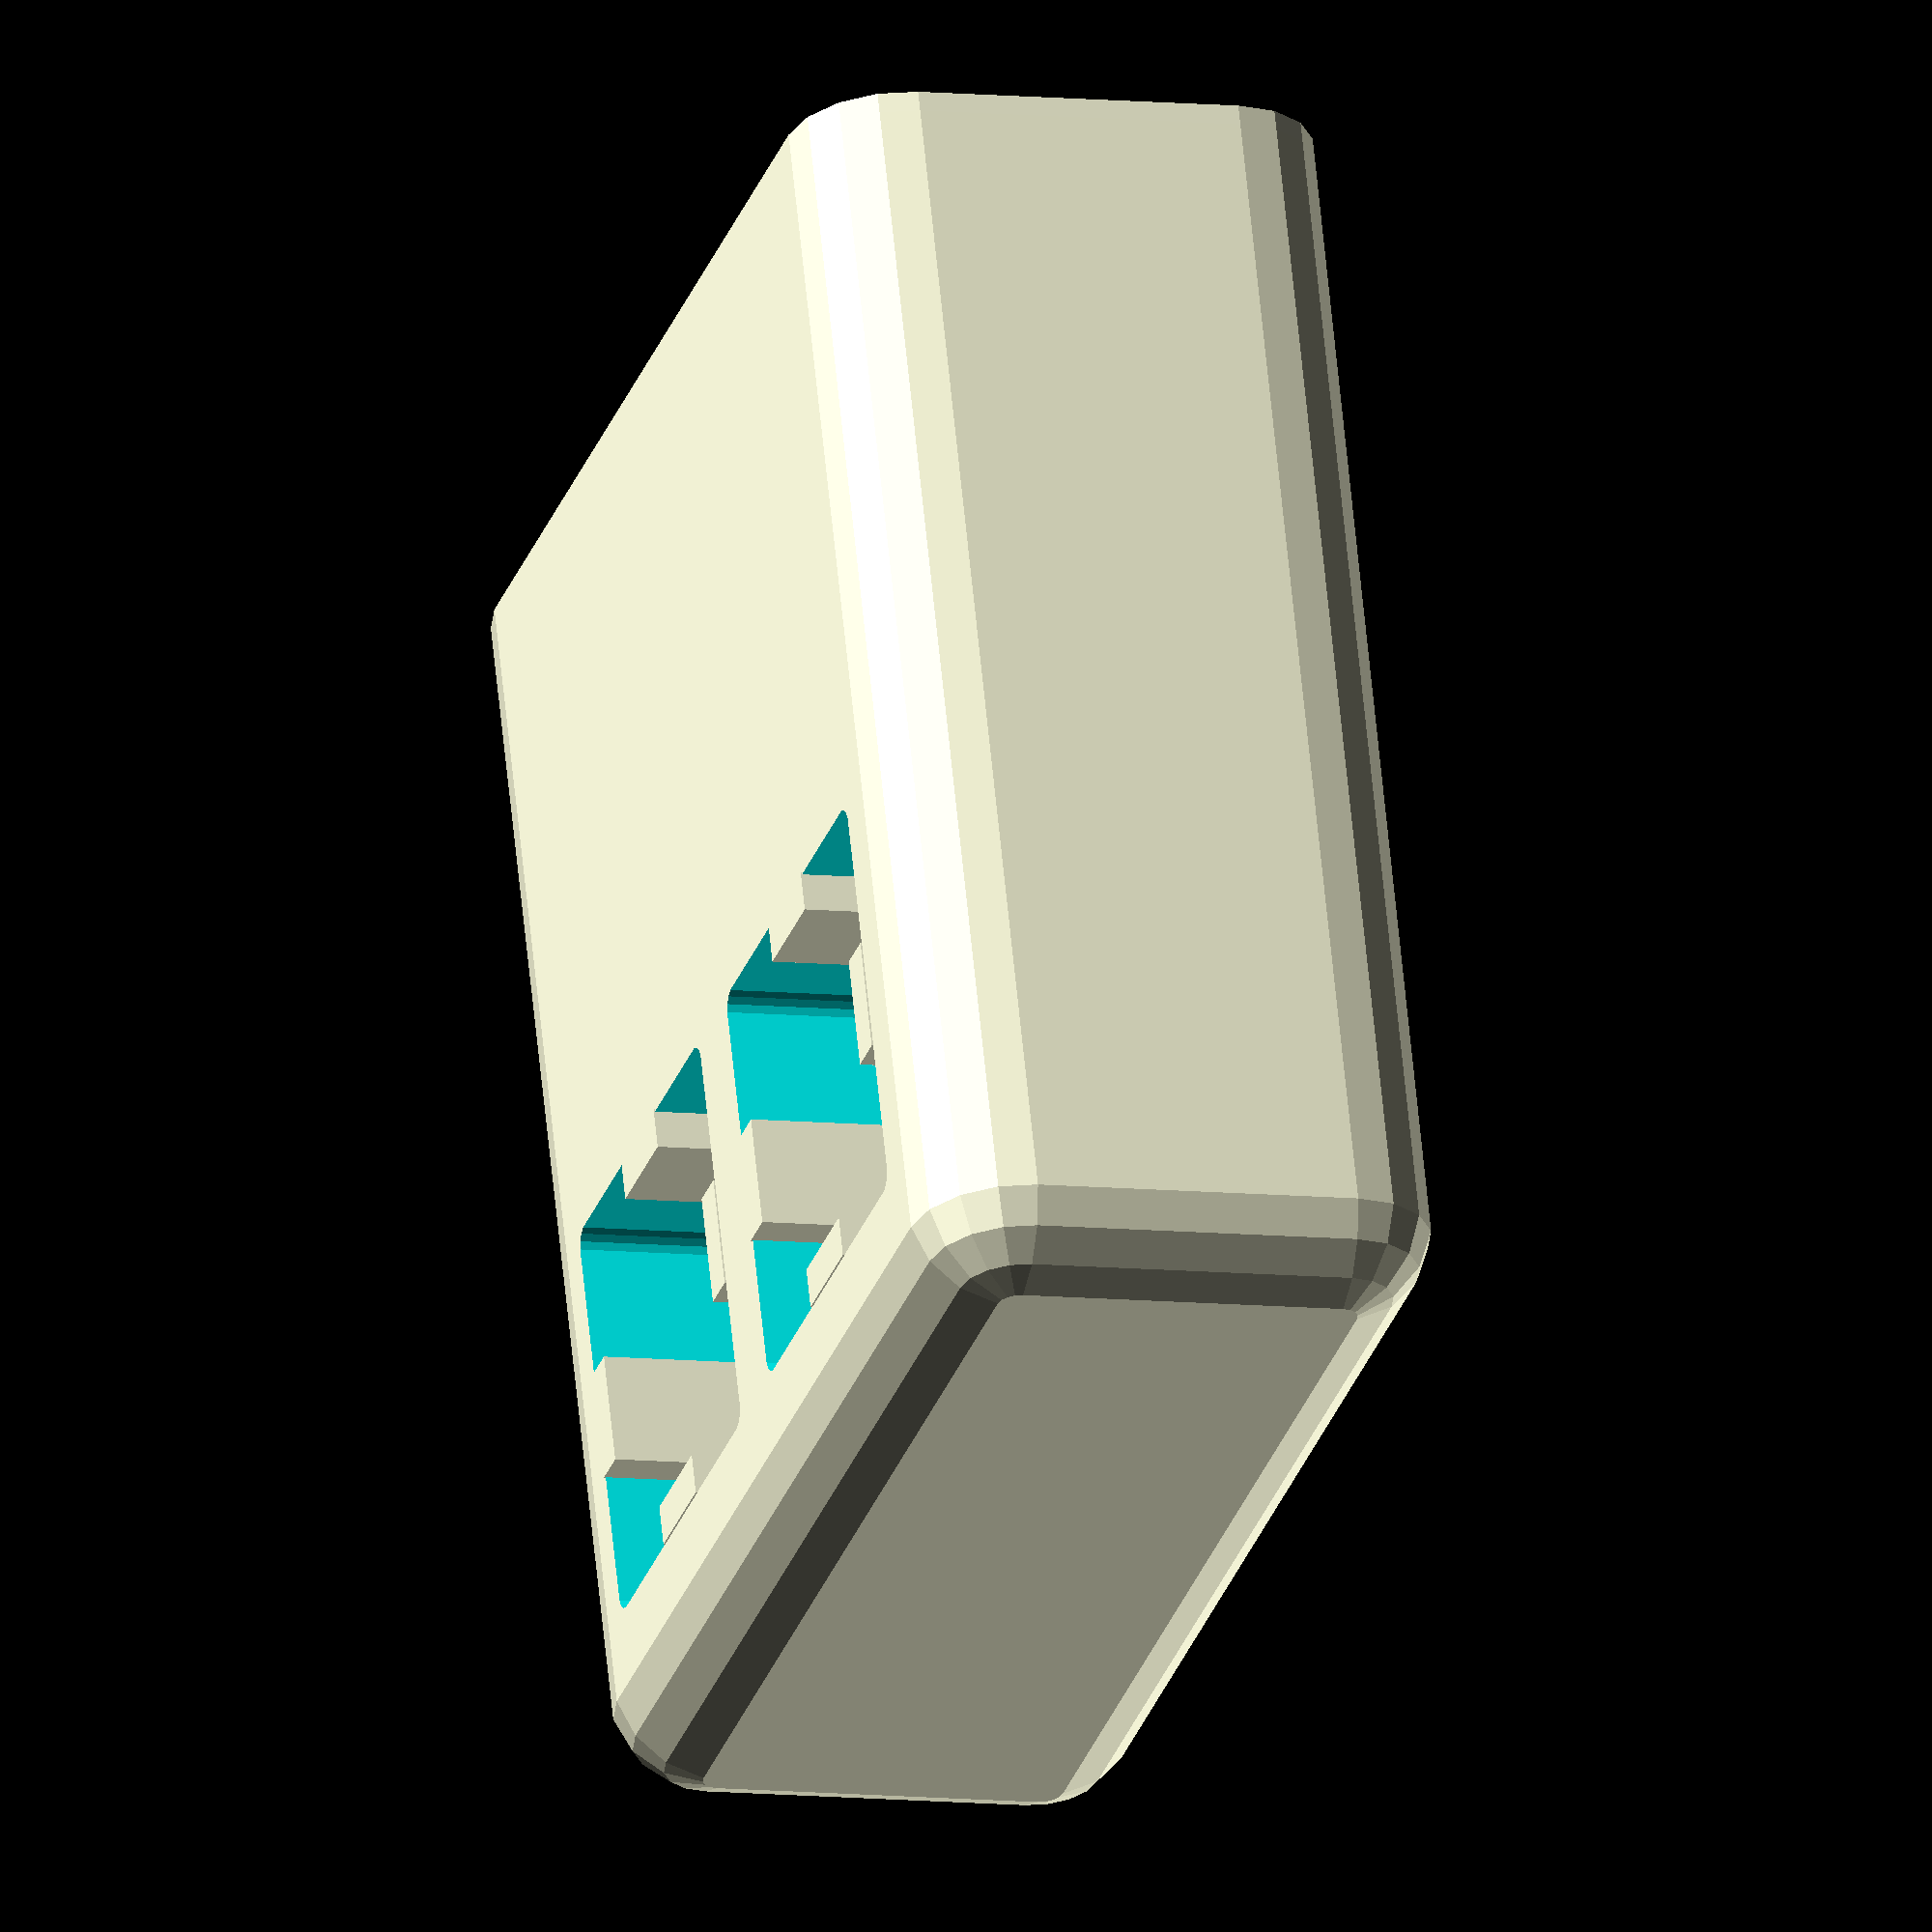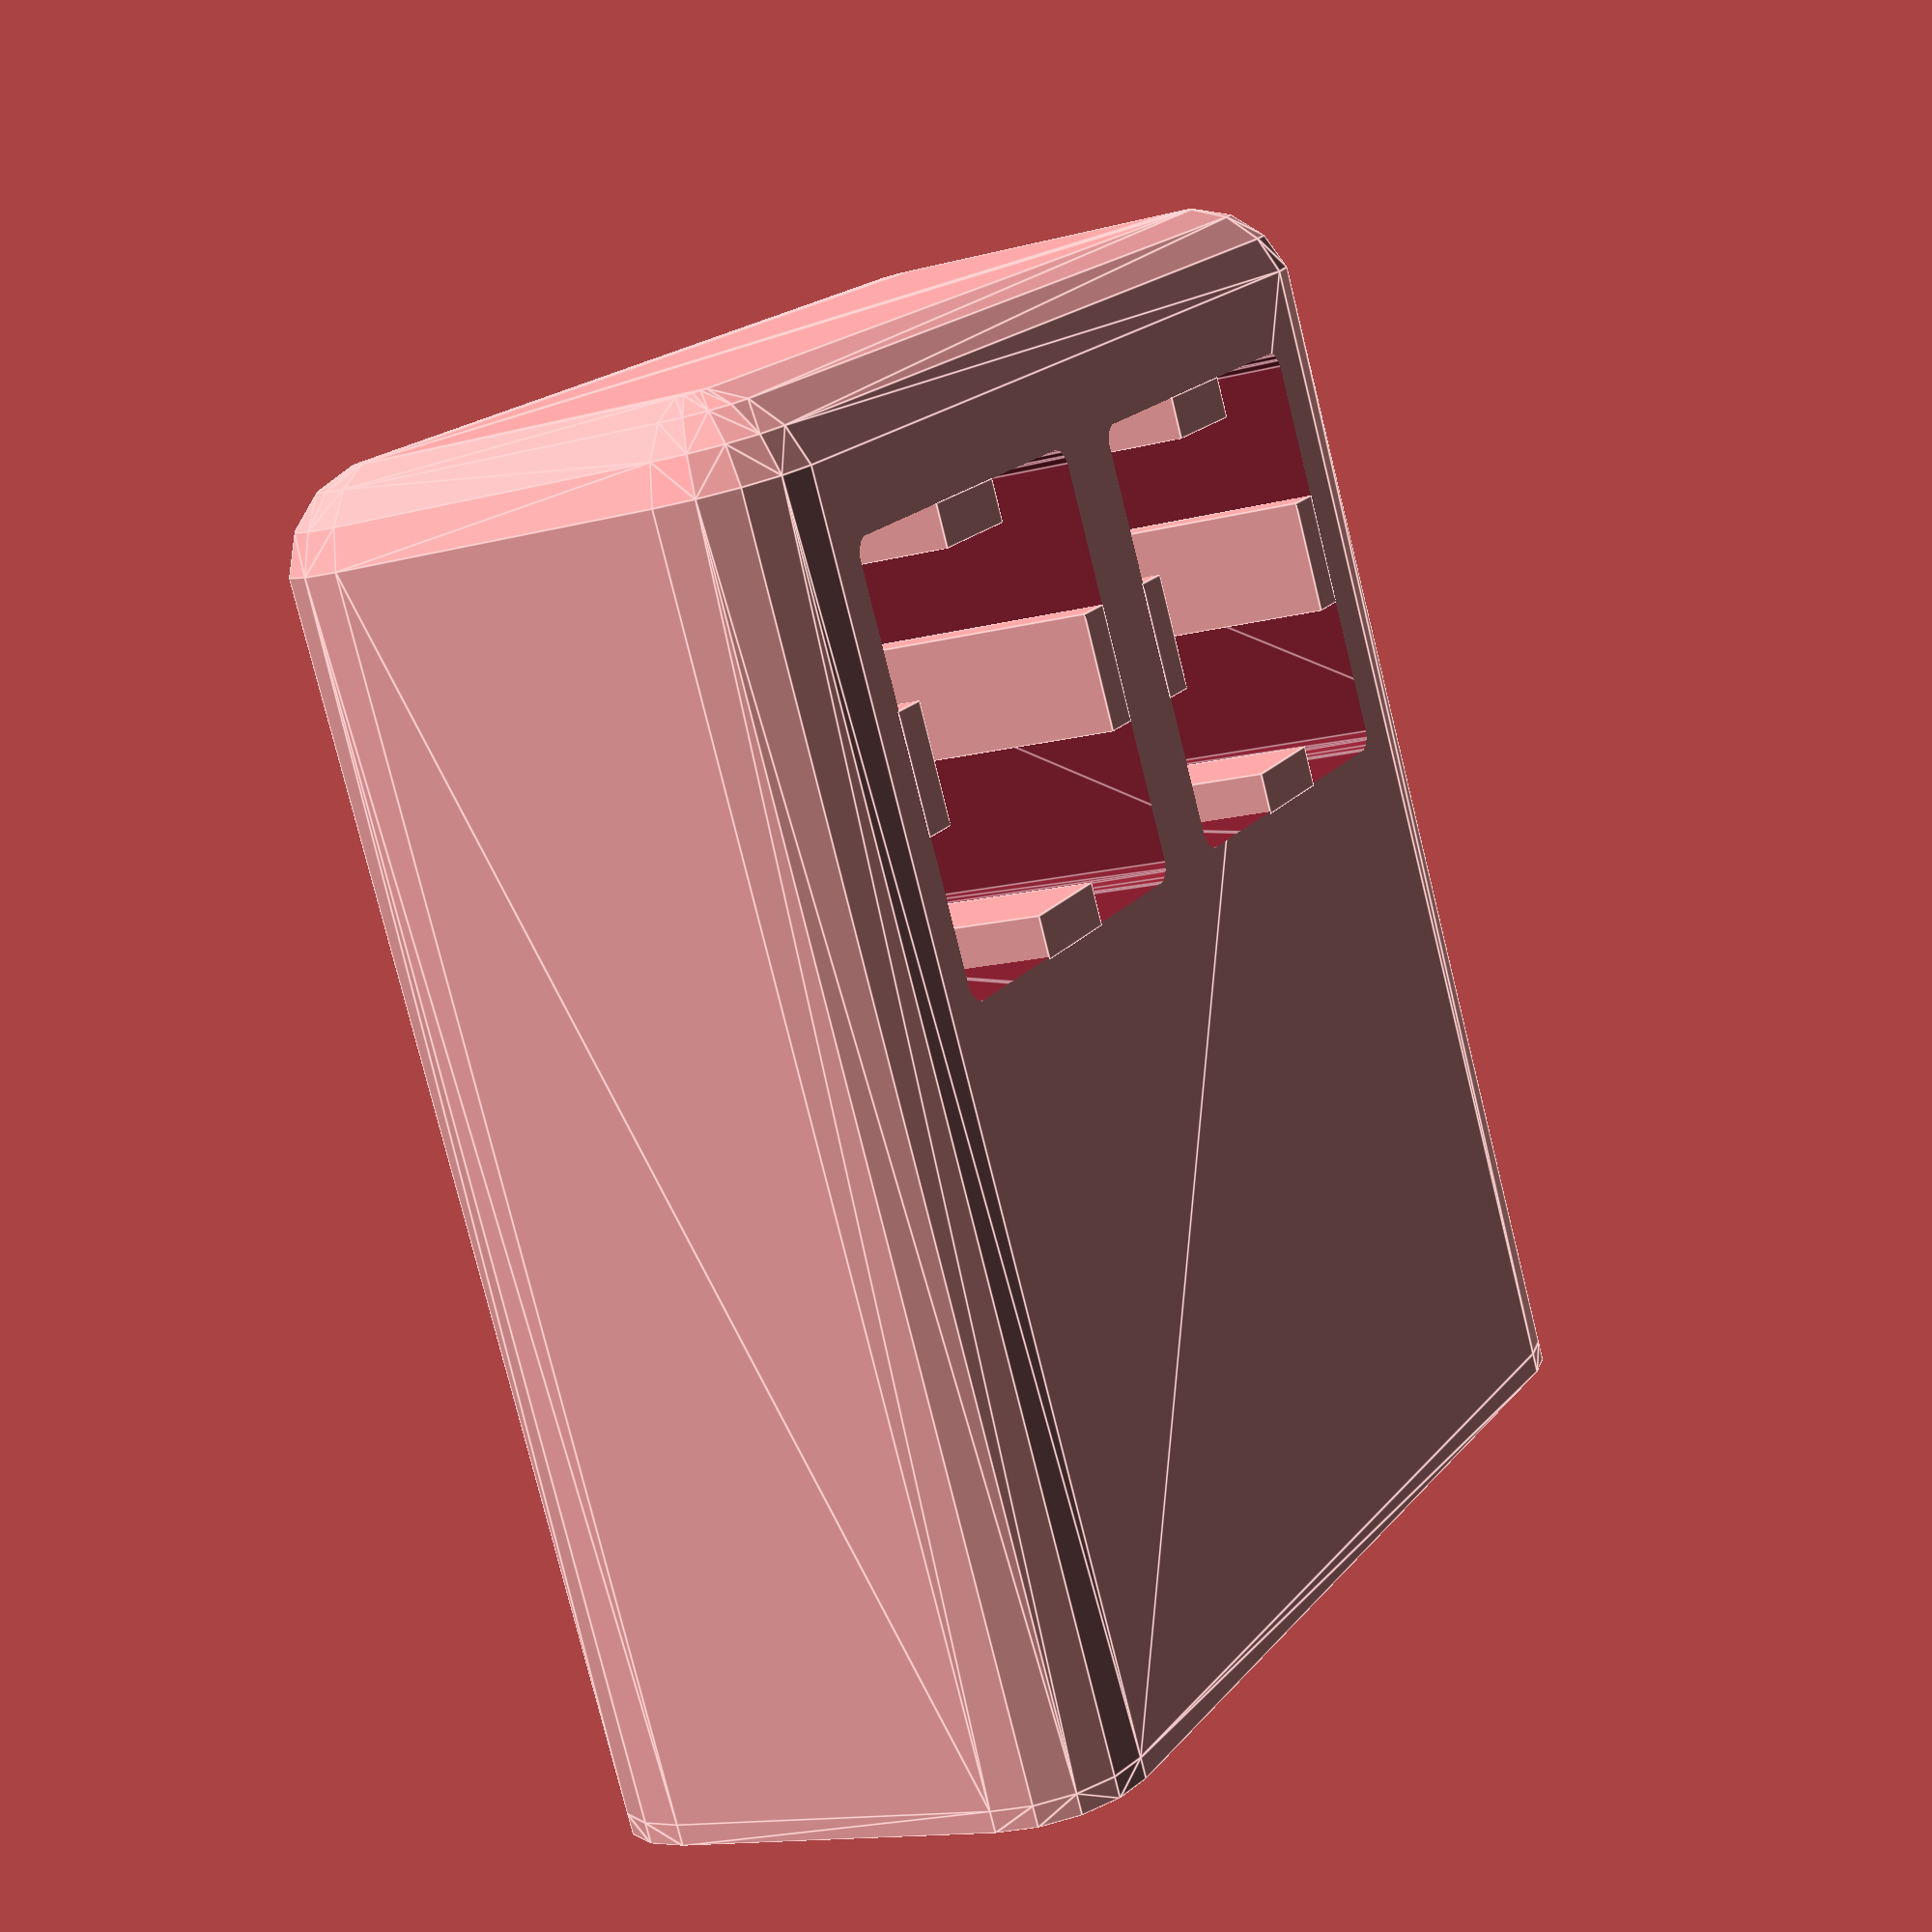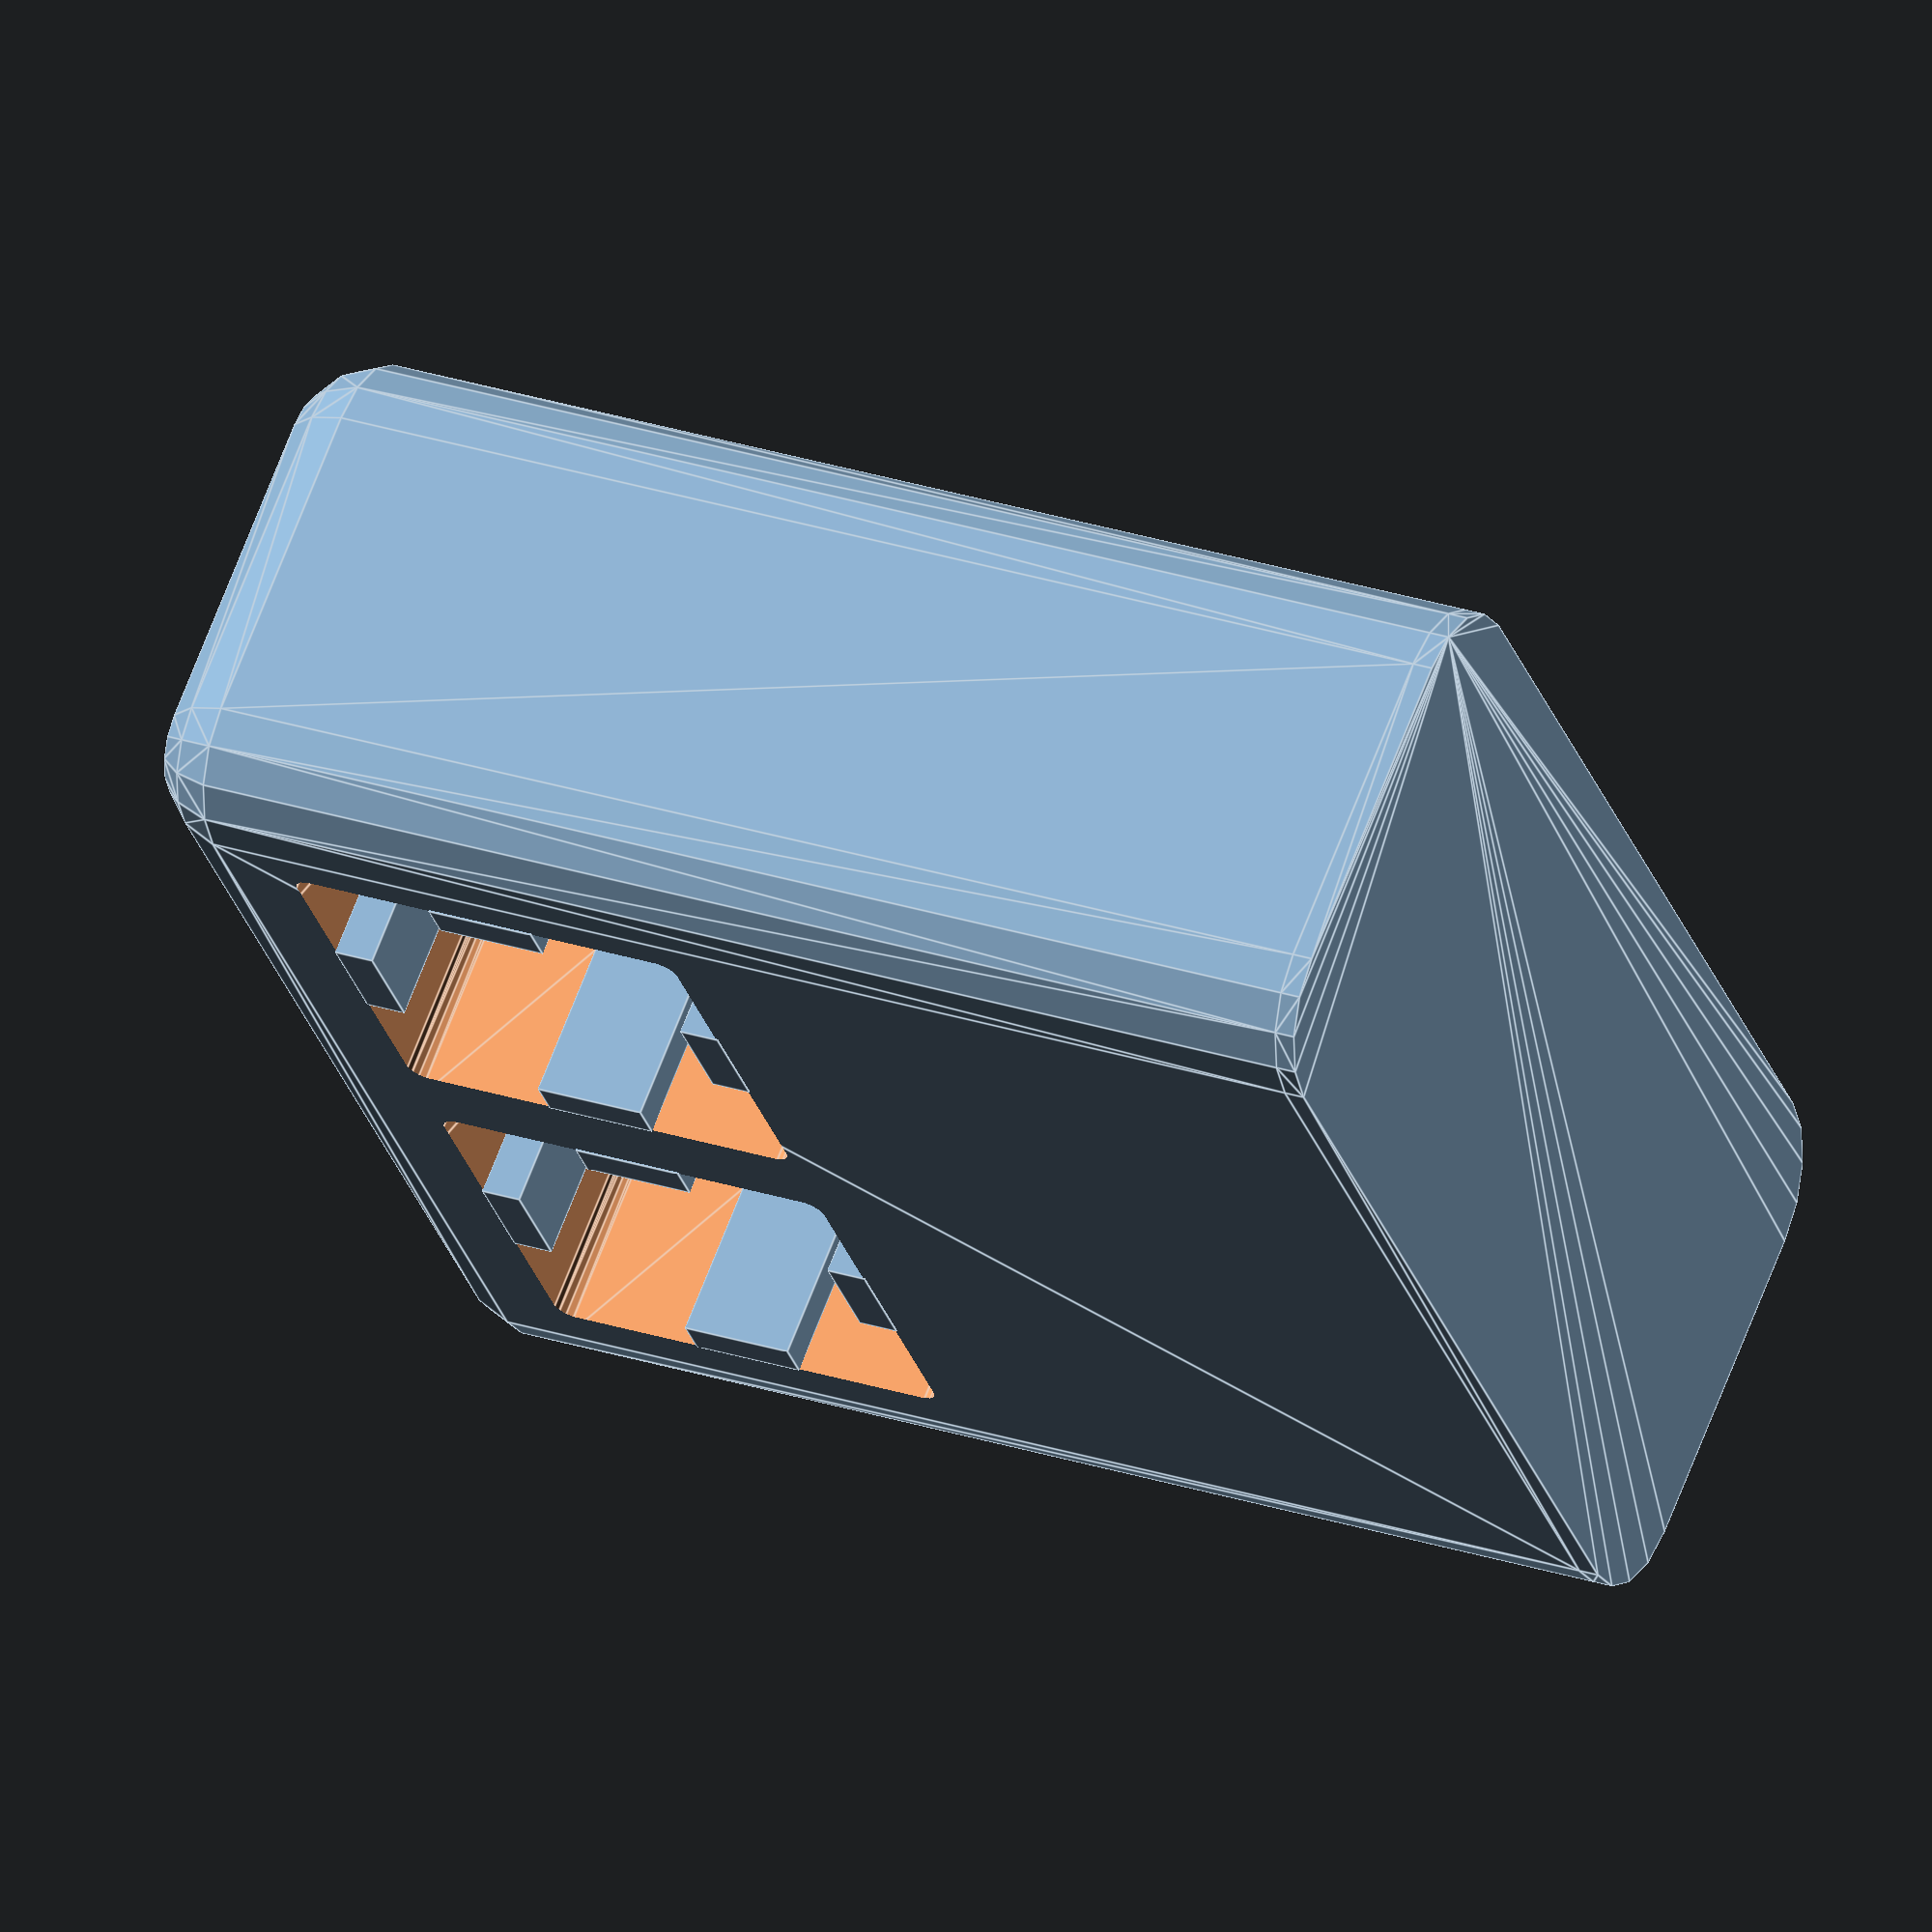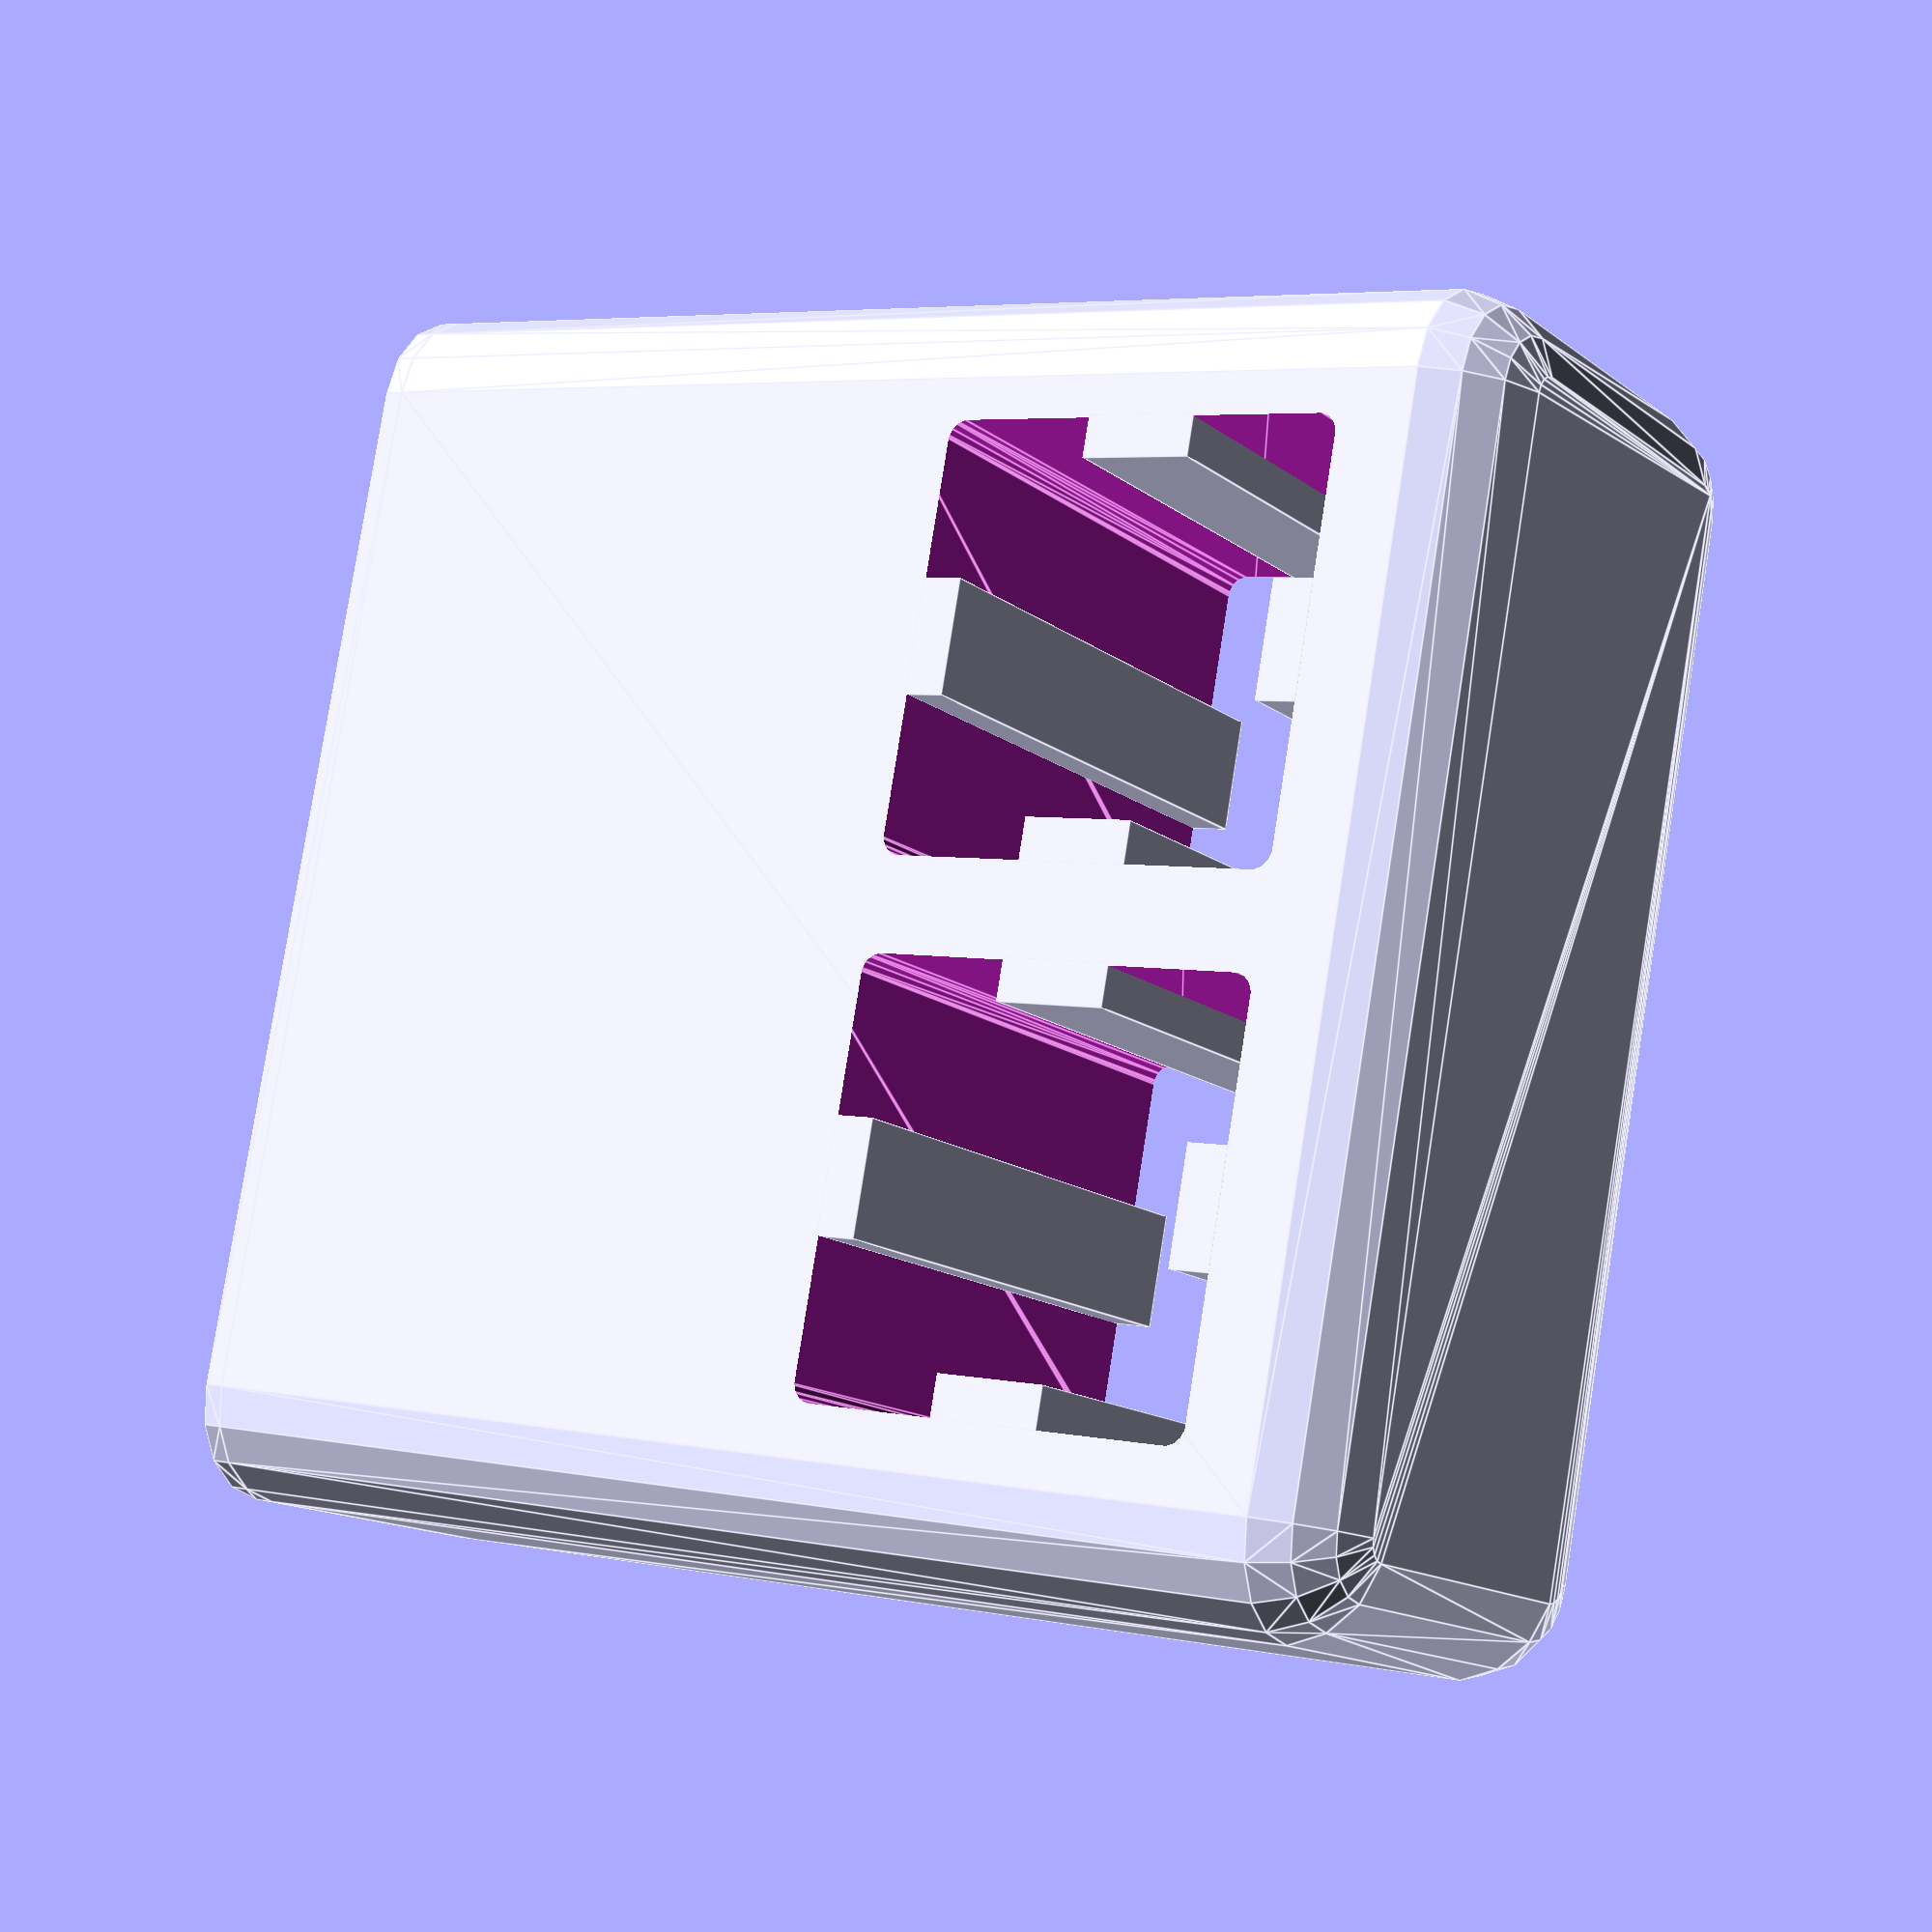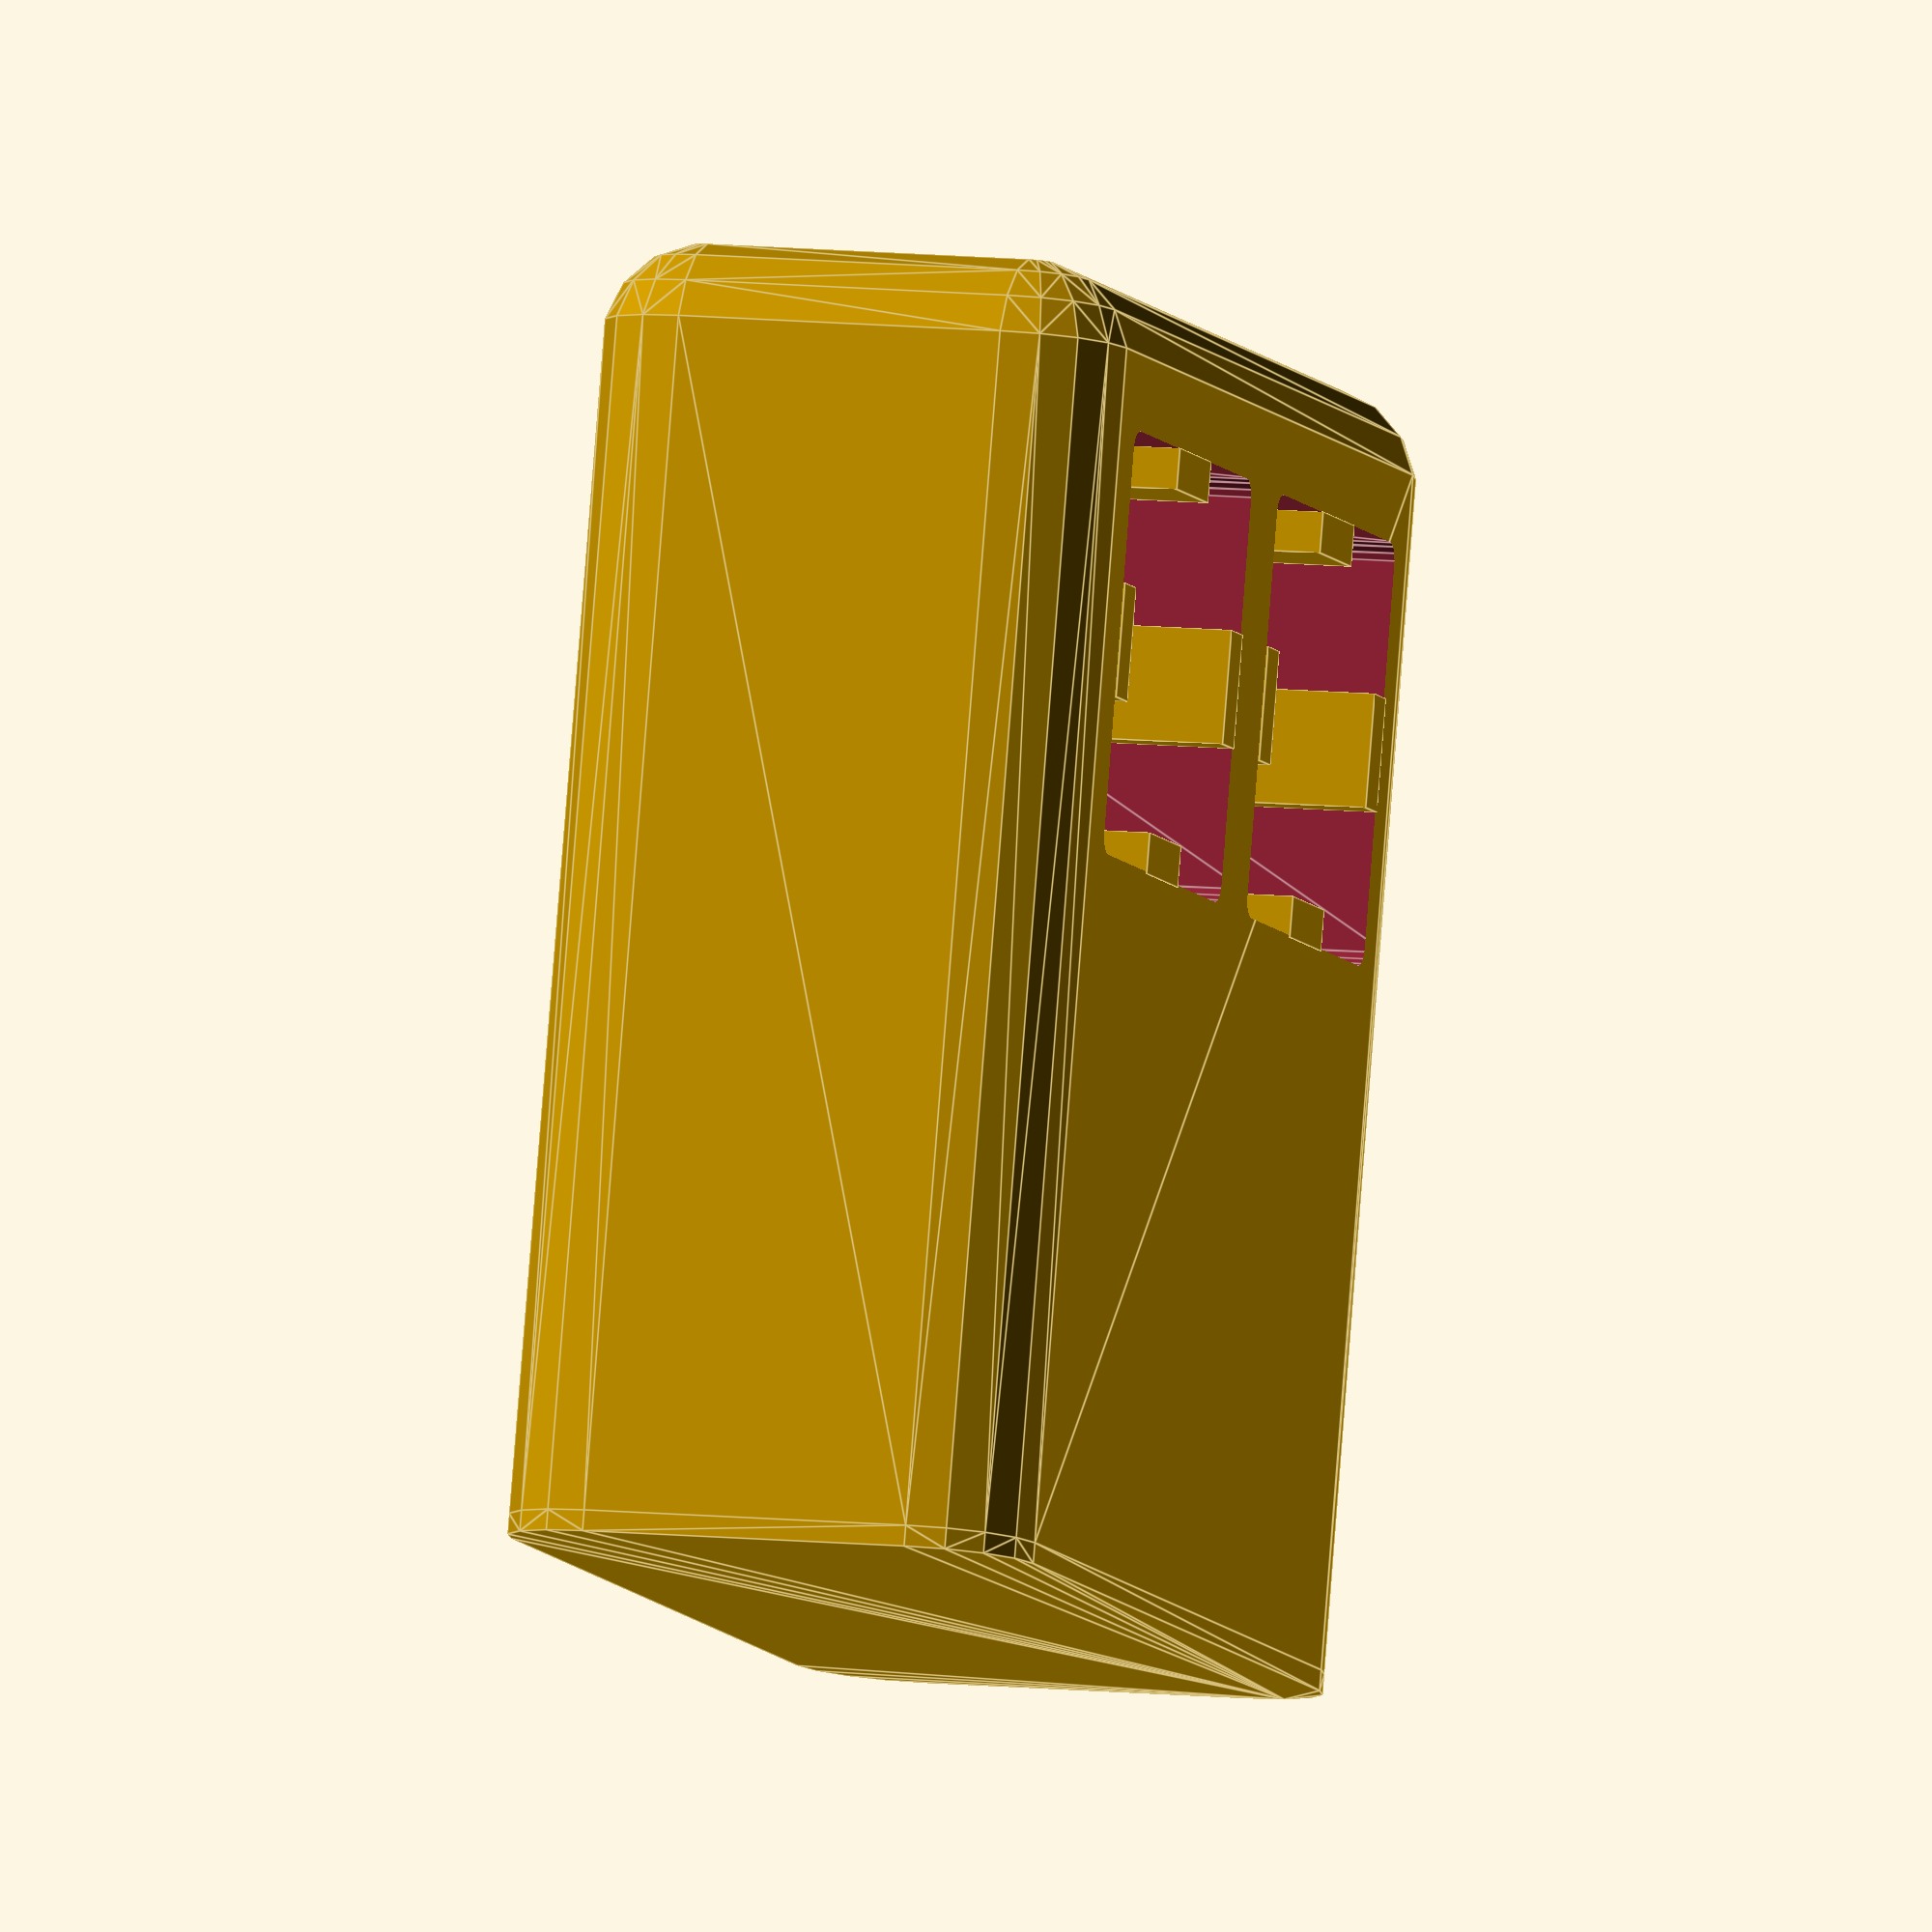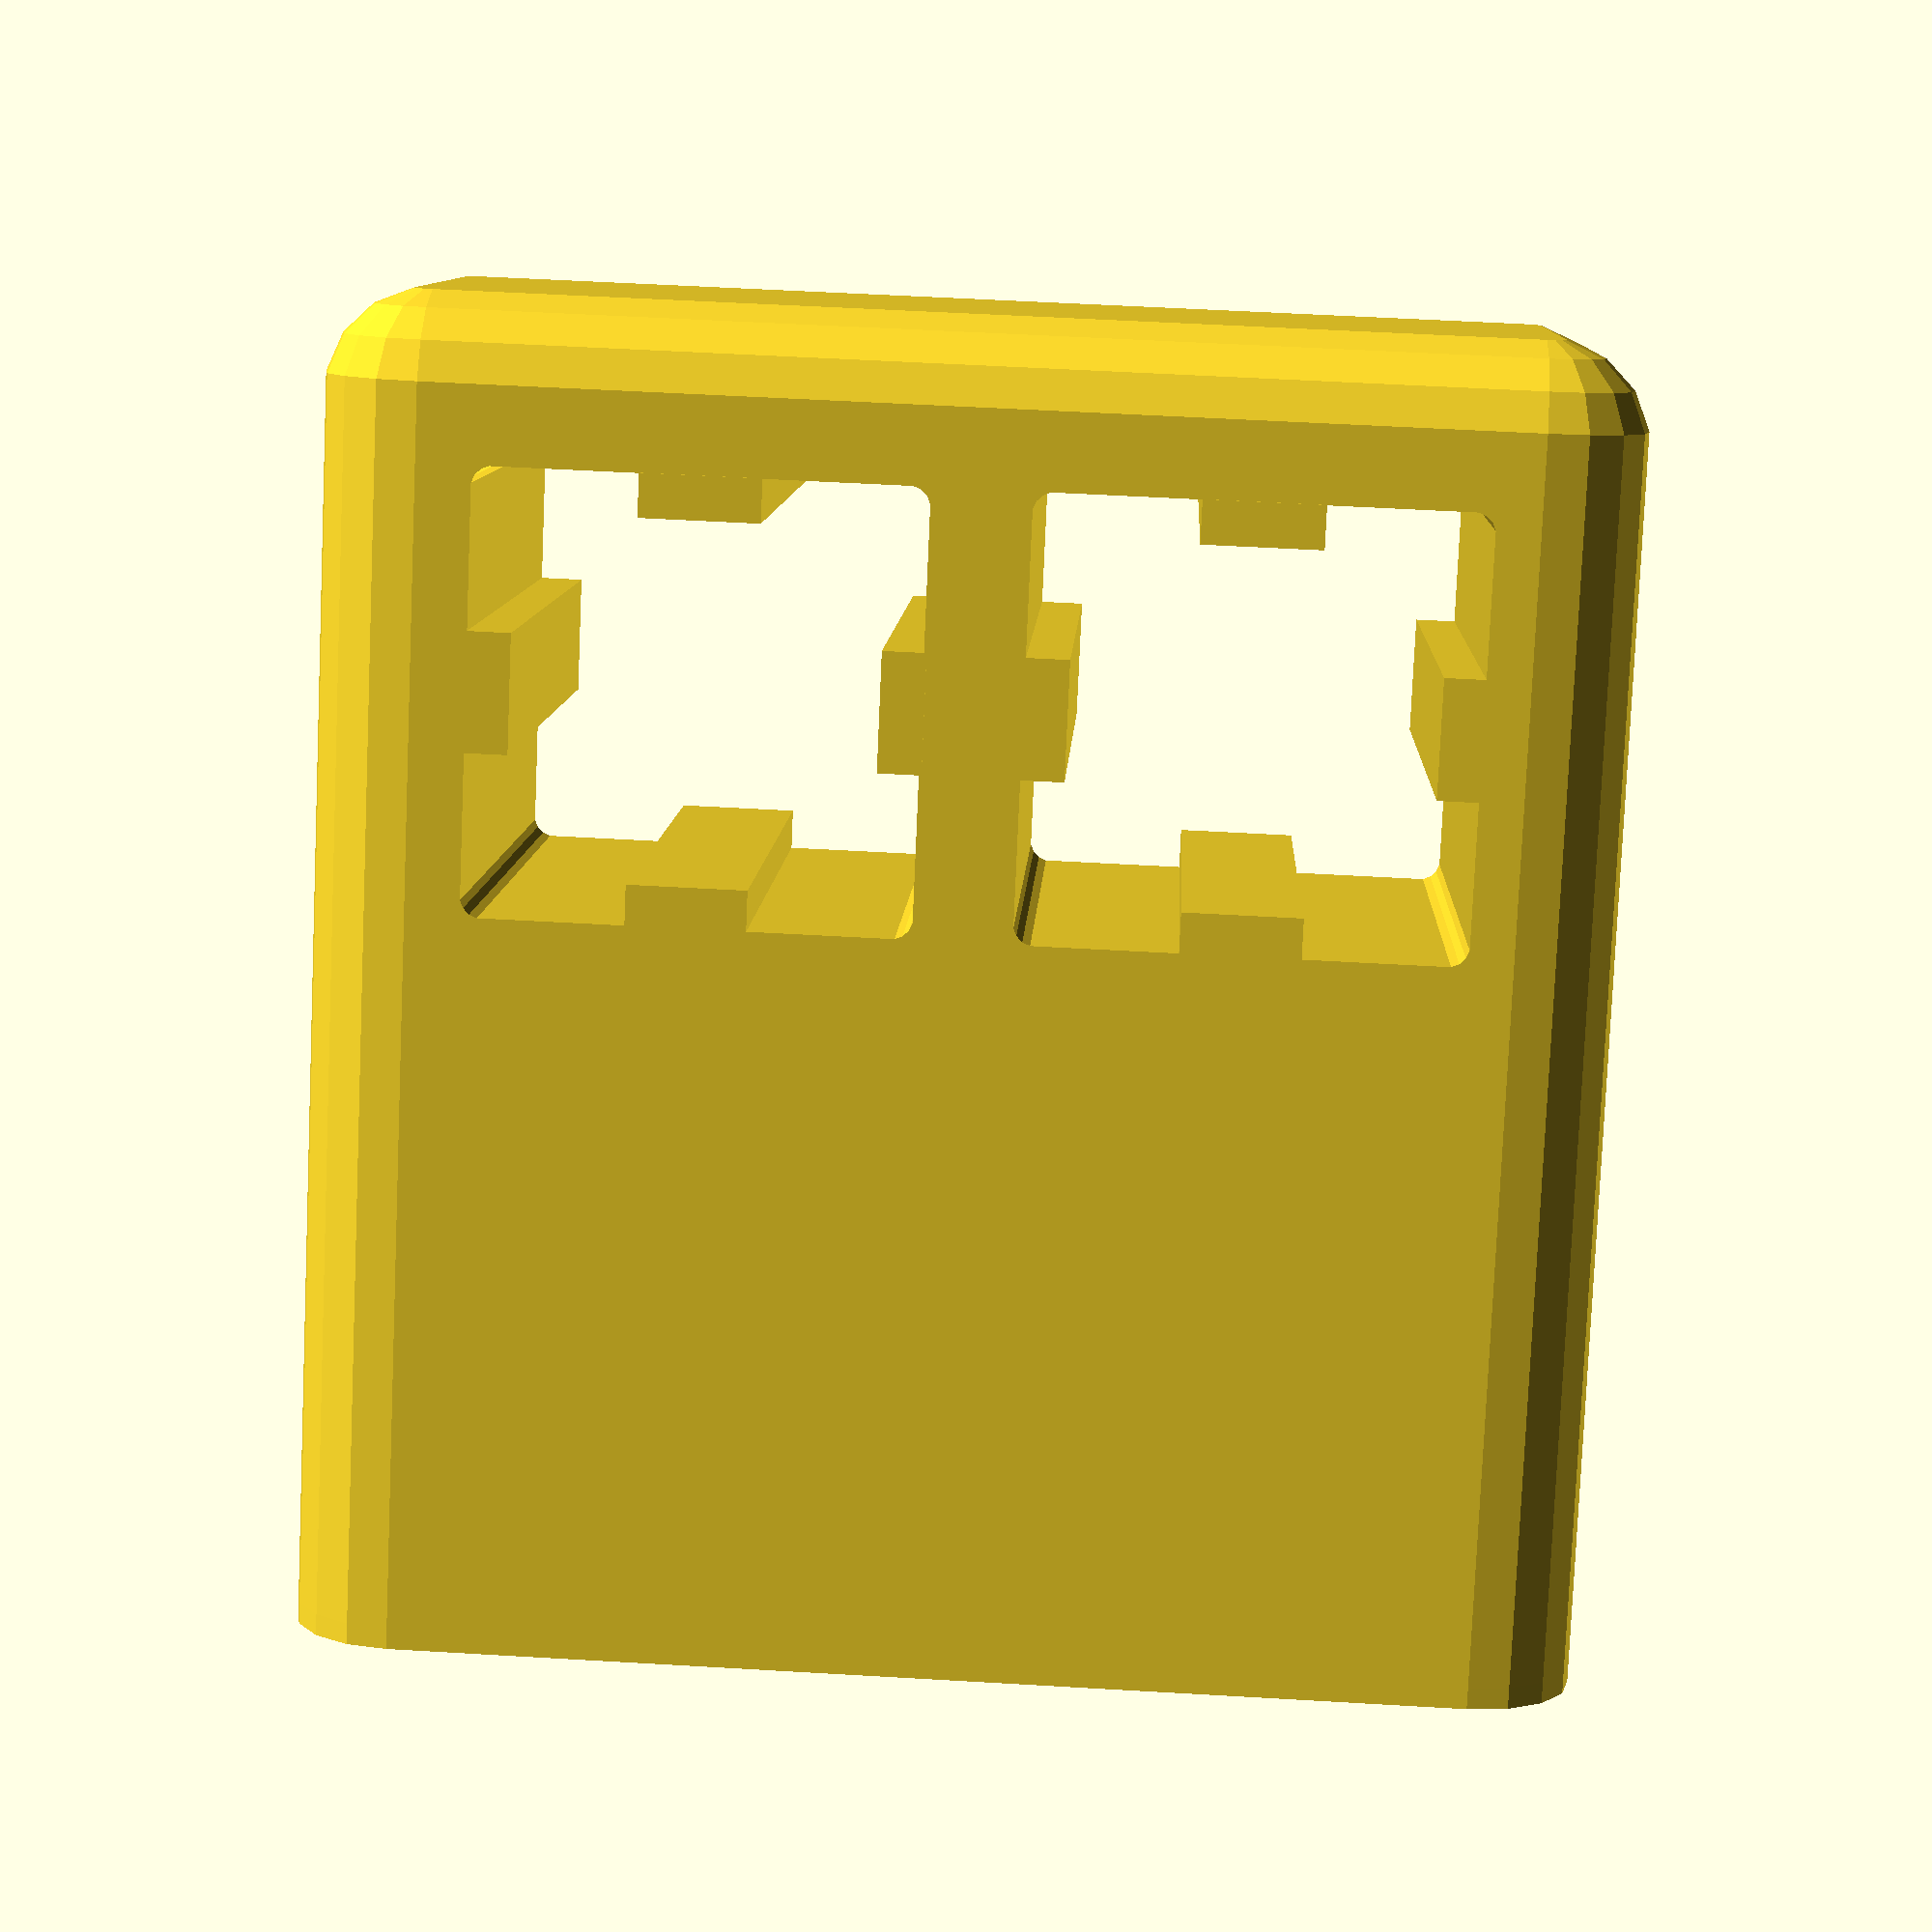
<openscad>
$fn=16;

rotate(a=[90,0,0]) union() {
    difference() {
        hull() {
            for (i=[0:3])
                translate([(i % 2) * 50 + 2.5, (i - i % 2) * 8, 0]) {
                    cylinder(r=5, h=1);
                    translate([0, 0, 57.5]) sphere(5);
                }
        }
        translate(v=[5,-6,35]) hull() {
            for (i=[0:3])
                translate([(i % 2) * 18.5 +1, (i - i % 2) * 15.75, 0]) {
                    translate([0, 0, 18.9]) sphere(1);
                    translate([0, 0, 0.5]) sphere(1);
                }
        }
        translate(v=[30,-6,35]) hull() {
            for (i=[0:3])
                translate([(i % 2) * 18.5 +1, (i - i % 2) * 15.75, 0]) {
                    translate([0, 0, 18.9]) sphere(1);
                    translate([0, 0, 0.5]) sphere(1);
                }
        }
    }
    
    translate(v=[12.5,-5,34.4]) cube([5.5,25.95,2]);
    translate(v=[12.5,-5,52.9]) cube([5.5,25.95,2]);
    translate(v=[5,-5,42]) cube([2,25.95,5.5]);
    translate(v=[23.6,-5,42]) cube([2,25.95,5.5]);
    
    
    translate(v=[37.5,-5,34.4]) cube([5.5,25.95,2]);
    translate(v=[37.5,-5,52.9]) cube([5.5,25.95,2]);
    translate(v=[30,-5,42]) cube([2,25.95,5.5]);
    translate(v=[48.6,-5,42]) cube([2,25.95,5.5]);
}
</openscad>
<views>
elev=188.0 azim=199.3 roll=287.3 proj=o view=solid
elev=194.1 azim=331.3 roll=240.0 proj=p view=edges
elev=291.9 azim=287.5 roll=201.0 proj=o view=edges
elev=194.6 azim=100.7 roll=147.3 proj=p view=edges
elev=170.7 azim=344.1 roll=73.5 proj=o view=edges
elev=350.2 azim=177.5 roll=182.5 proj=p view=solid
</views>
